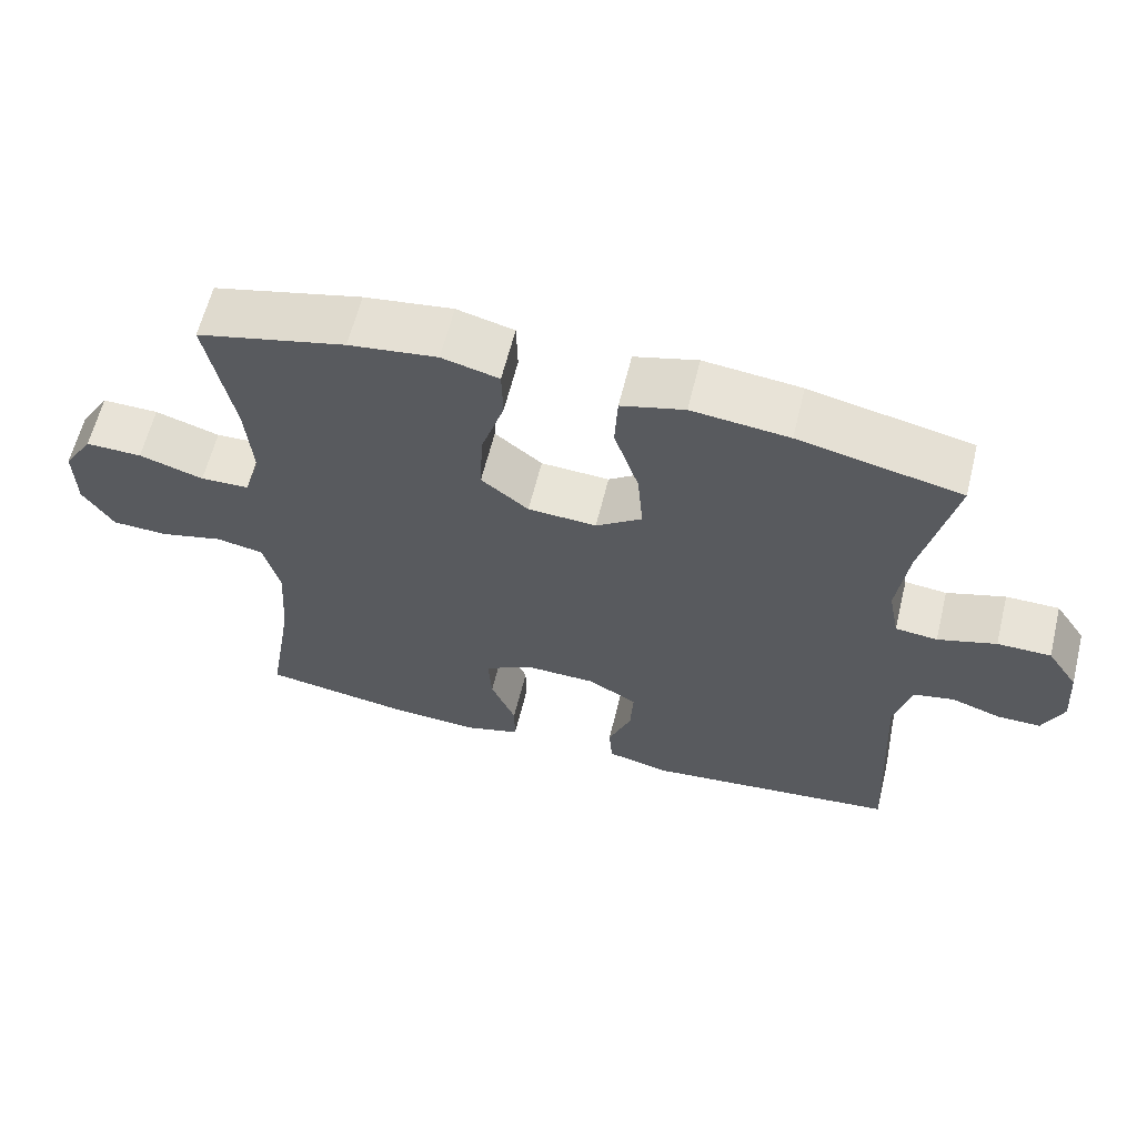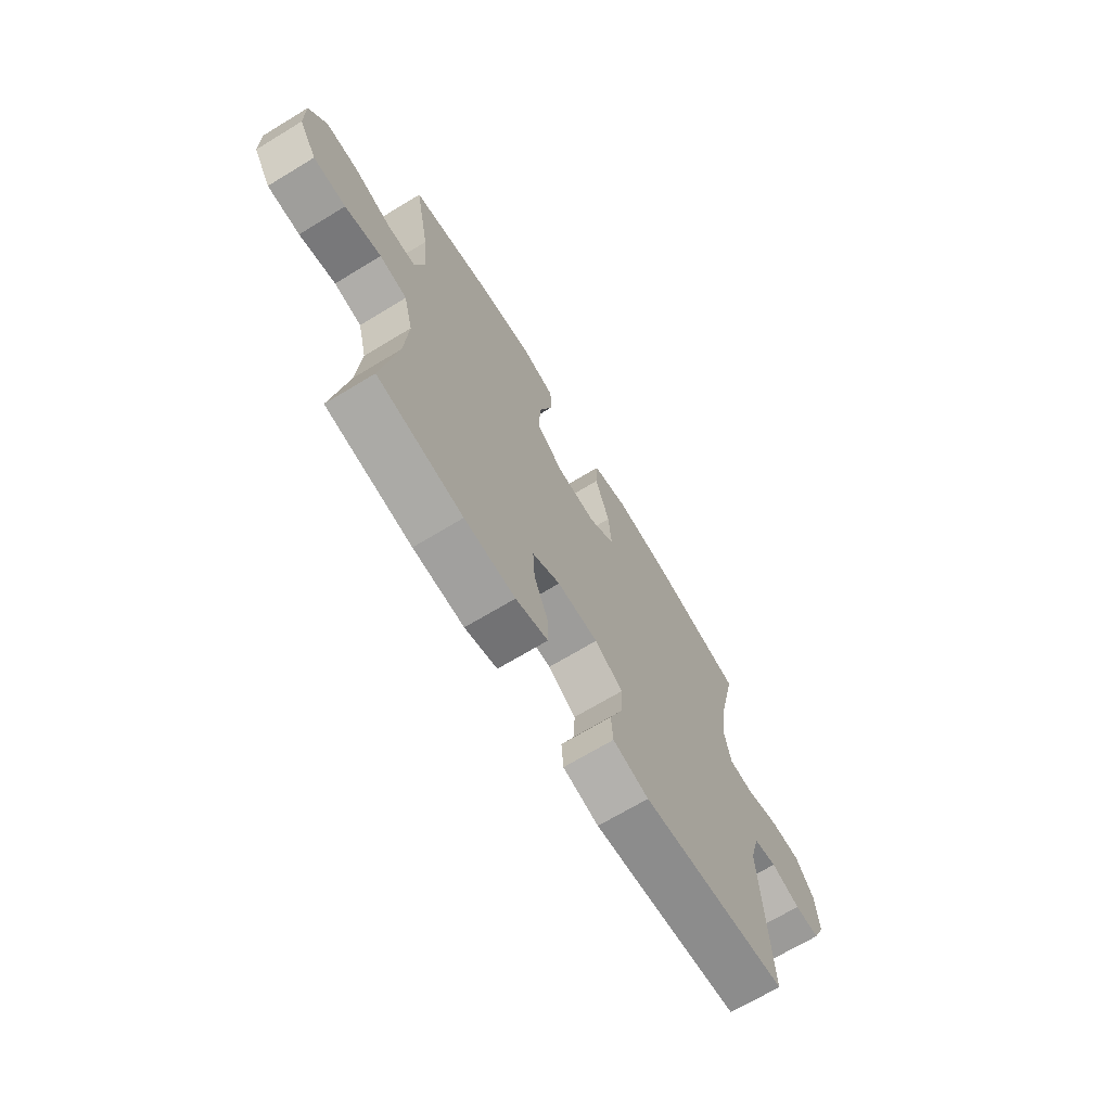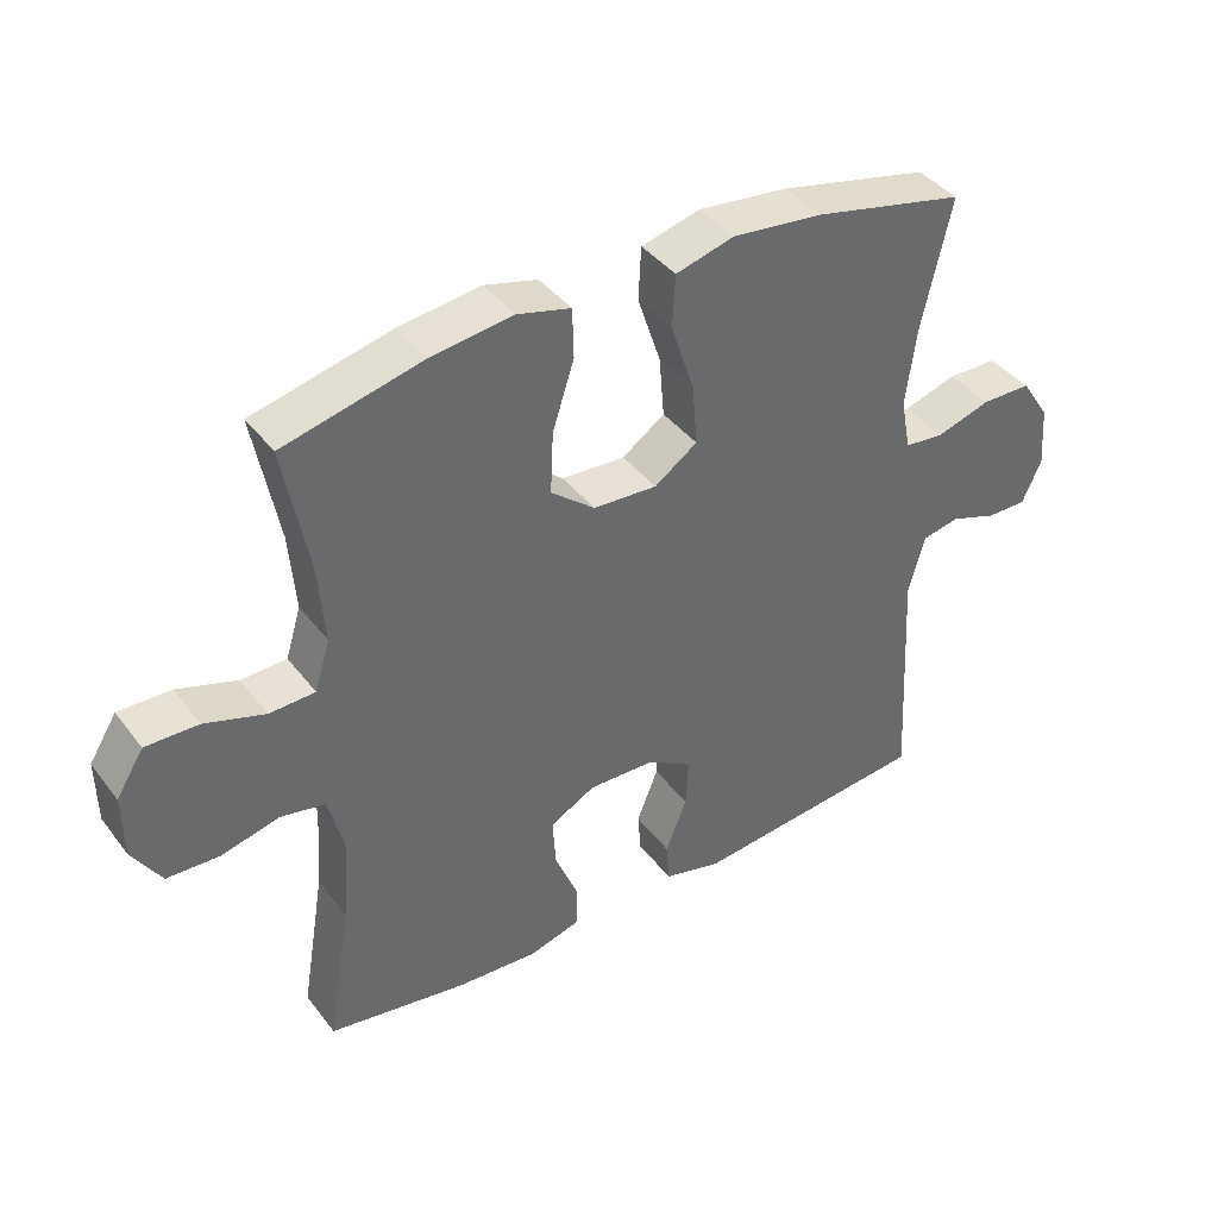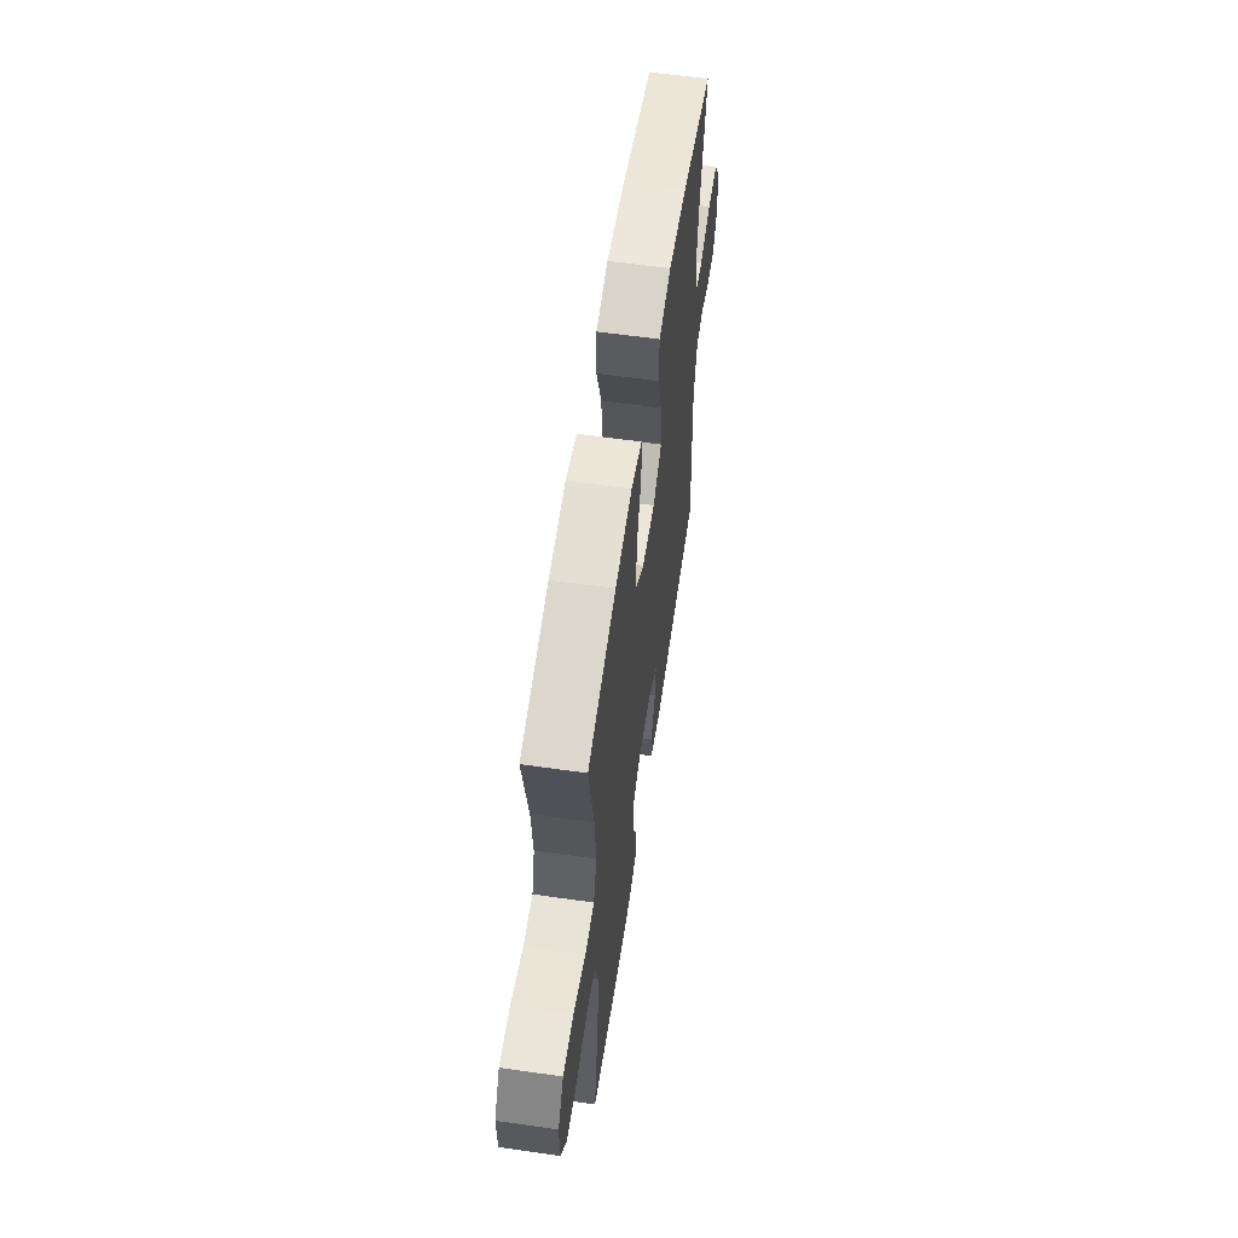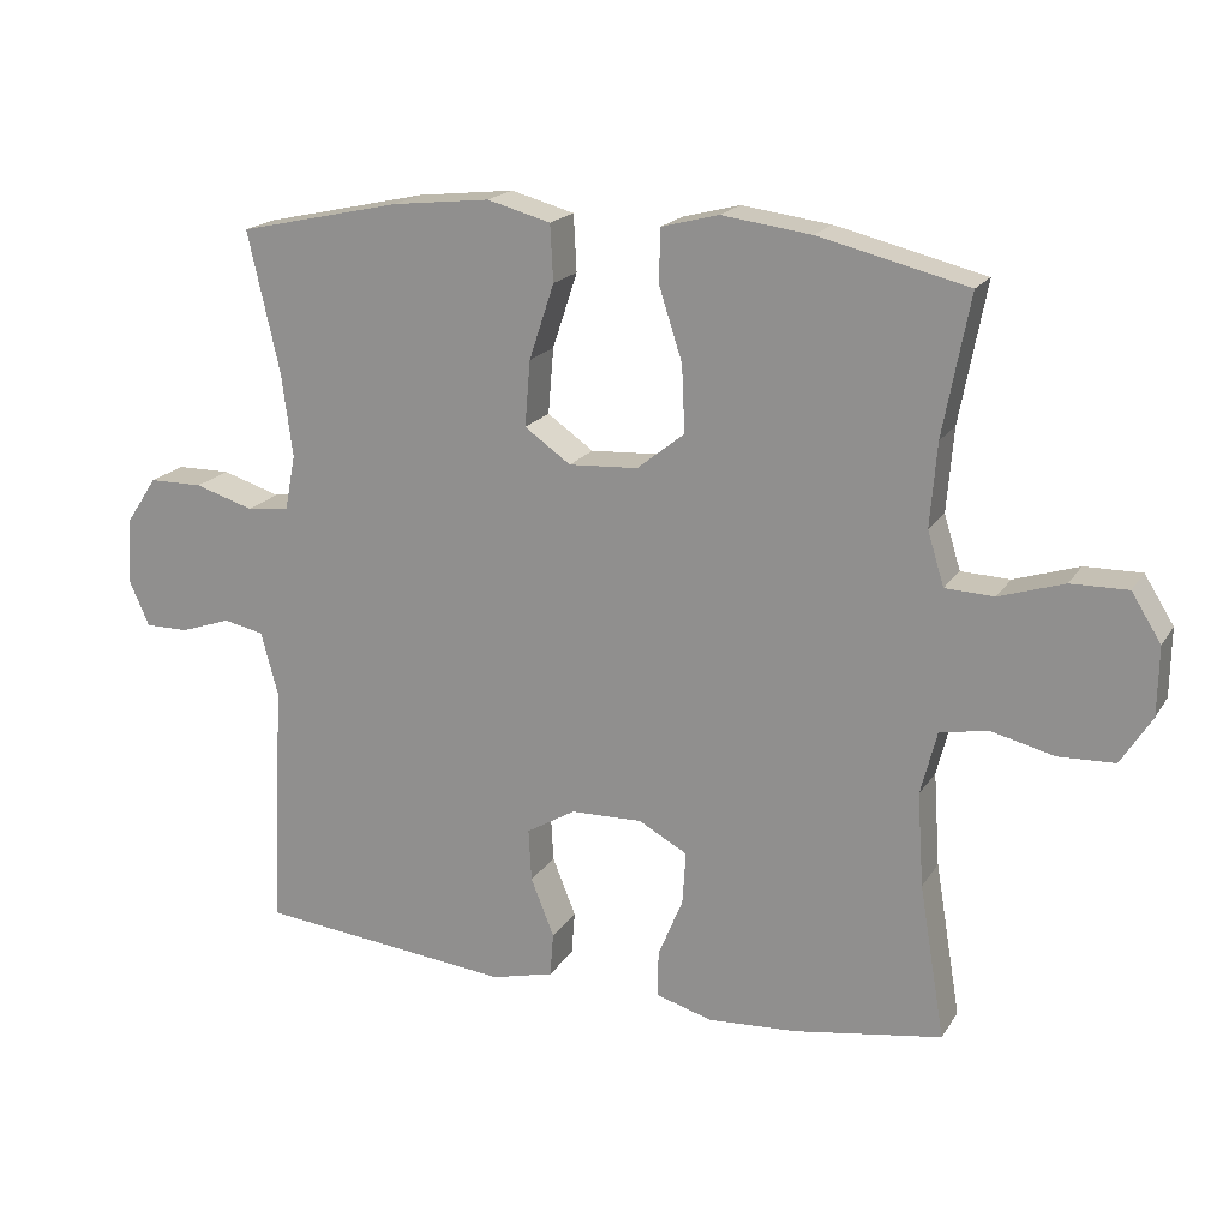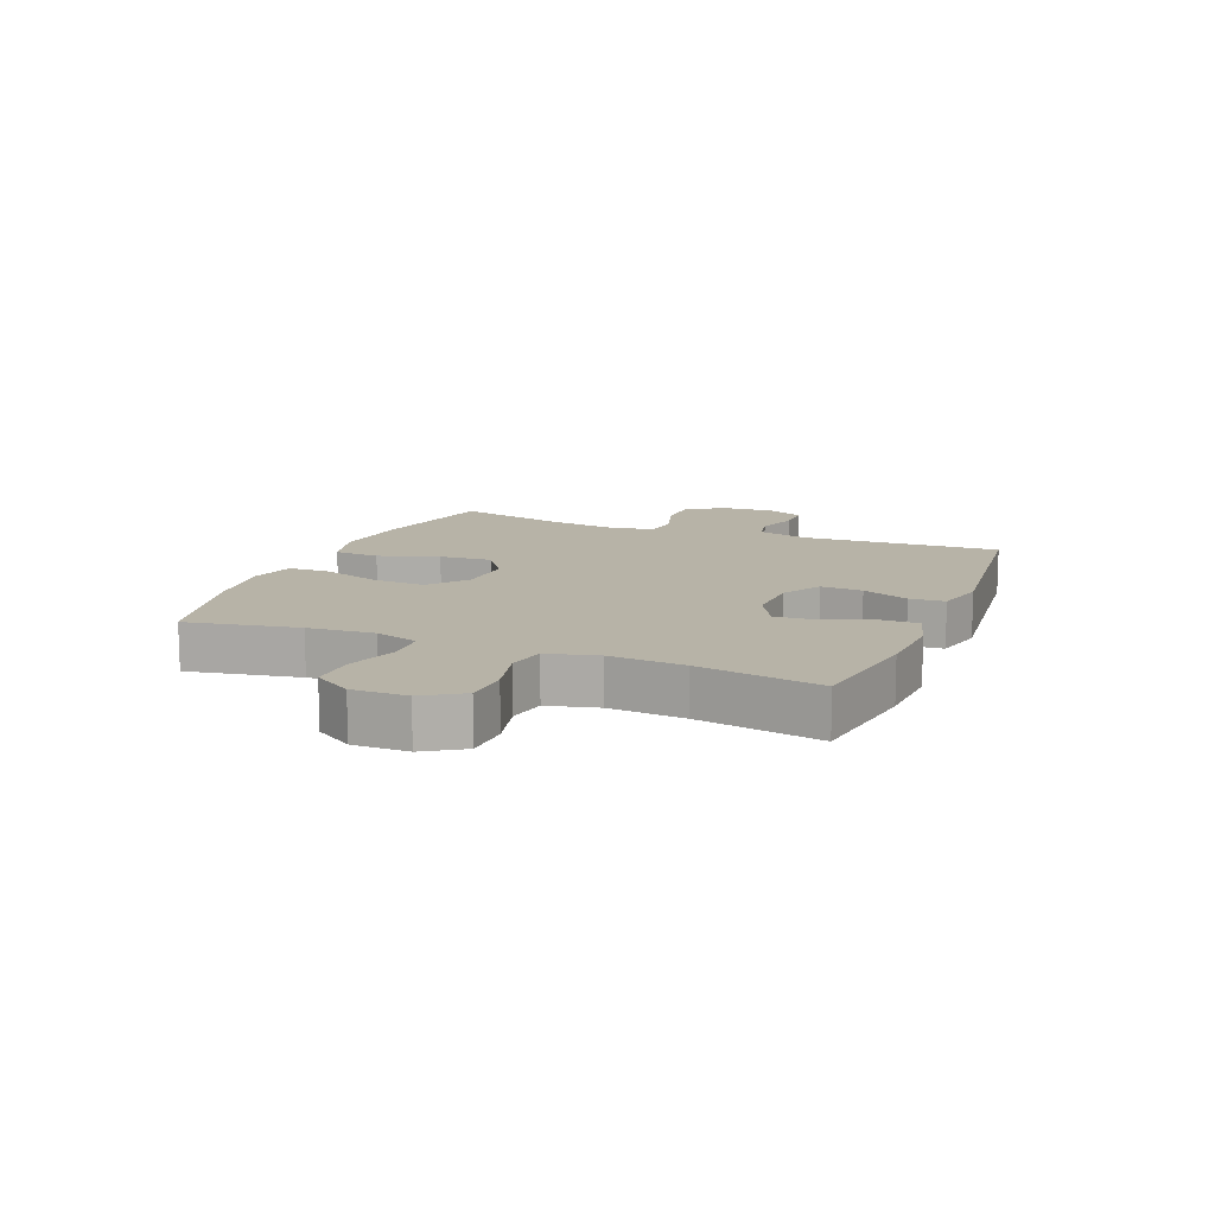
<metadata>
{"format":"obj","ext":"obj","renderer":"f3d","projection":"perspective","resolution":1024,"background":"white","views":[{"elev":61.7,"azim":-166.2,"up":"+Z"},{"elev":-69.1,"azim":121.2,"up":"+Z"},{"elev":40.1,"azim":146.4,"up":"+Z"},{"elev":59.2,"azim":98.4,"up":"+Z"},{"elev":18.7,"azim":22.7,"up":"+Z"},{"elev":12.6,"azim":112.1,"up":"+Y"}]}
</metadata>
<code>
o path6458
v 0.4608 0.0375 -0.2977
v 0.4521 0.0375 -0.1694
v 0.4743 0.0375 -0.08203
v 0.5399 0.0375 -0.06937
v 0.6269 0.0375 -0.09101
v 0.7044 0.0375 -0.08814
v 0.7469 0.0375 -0.02111
v 0.7483 0.0375 0.07304
v 0.7076 0.0375 0.1381
v 0.6295 0.0375 0.1368
v 0.5406 0.0375 0.1084
v 0.4731 0.0375 0.1111
v 0.4503 0.0375 0.1853
v 0.4595 0.0375 0.2999
v 0.4962 0.0375 0.492
v 0.2911 0.0375 0.5421
v 0.1689 0.0375 0.5583
v 0.09023 0.0375 0.5379
v 0.08841 0.0375 0.4652
v 0.1206 0.0375 0.3654
v 0.1247 0.0375 0.2742
v 0.05945 0.0375 0.2218
v -0.03516 0.0375 0.2164
v -0.09851 0.0375 0.2609
v -0.09097 0.0375 0.3511
v -0.05668 0.0375 0.4547
v -0.06073 0.0375 0.5324
v -0.1479 0.0375 0.5559
v -0.2818 0.0375 0.5412
v -0.5057 0.0375 0.492
v -0.4621 0.0375 0.2994
v -0.447 0.0375 0.1838
v -0.4618 0.0375 0.1074
v -0.5199 0.0375 0.1013
v -0.6004 0.0375 0.1262
v -0.6741 0.0375 0.1257
v -0.7167 0.0375 0.06189
v -0.7236 0.0375 -0.02902
v -0.6953 0.0375 -0.09228
v -0.6361 0.0375 -0.09205
v -0.5665 0.0375 -0.06829
v -0.511 0.0375 -0.07993
v -0.4875 0.0375 -0.1673
v -0.5057 0.0375 -0.5097
v -0.1549 0.0375 -0.5469
v -0.0692 0.0375 -0.5255
v -0.06452 0.0375 -0.465
v -0.09642 0.0375 -0.3851
v -0.1004 0.0375 -0.3135
v -0.03305 0.0375 -0.2736
v 0.06501 0.0375 -0.2711
v 0.1321 0.0375 -0.3079
v 0.1274 0.0375 -0.3802
v 0.09319 0.0375 -0.4632
v 0.09276 0.0375 -0.5268
v 0.17 0.0375 -0.5492
v 0.2915 0.0375 -0.542
v 0.4962 0.0375 -0.5097
v 0.4608 -0.0375 -0.2977
v 0.4521 -0.0375 -0.1694
v 0.4743 -0.0375 -0.08203
v 0.5399 -0.0375 -0.06937
v 0.6269 -0.0375 -0.09101
v 0.7044 -0.0375 -0.08814
v 0.7469 -0.0375 -0.02111
v 0.7483 -0.0375 0.07304
v 0.7076 -0.0375 0.1381
v 0.6295 -0.0375 0.1368
v 0.5406 -0.0375 0.1084
v 0.4731 -0.0375 0.1111
v 0.4503 -0.0375 0.1853
v 0.4595 -0.0375 0.2999
v 0.4962 -0.0375 0.492
v 0.2911 -0.0375 0.5421
v 0.1689 -0.0375 0.5583
v 0.09023 -0.0375 0.5379
v 0.08841 -0.0375 0.4652
v 0.1206 -0.0375 0.3654
v 0.1247 -0.0375 0.2742
v 0.05945 -0.0375 0.2218
v -0.03516 -0.0375 0.2164
v -0.09851 -0.0375 0.2609
v -0.09097 -0.0375 0.3511
v -0.05668 -0.0375 0.4547
v -0.06073 -0.0375 0.5324
v -0.1479 -0.0375 0.5559
v -0.2818 -0.0375 0.5412
v -0.5057 -0.0375 0.492
v -0.4621 -0.0375 0.2994
v -0.447 -0.0375 0.1838
v -0.4618 -0.0375 0.1074
v -0.5199 -0.0375 0.1013
v -0.6004 -0.0375 0.1262
v -0.6741 -0.0375 0.1257
v -0.7167 -0.0375 0.06189
v -0.7236 -0.0375 -0.02902
v -0.6953 -0.0375 -0.09228
v -0.6361 -0.0375 -0.09205
v -0.5665 -0.0375 -0.06829
v -0.511 -0.0375 -0.07993
v -0.4875 -0.0375 -0.1673
v -0.5057 -0.0375 -0.5097
v -0.1549 -0.0375 -0.5469
v -0.0692 -0.0375 -0.5255
v -0.06452 -0.0375 -0.465
v -0.09642 -0.0375 -0.3851
v -0.1004 -0.0375 -0.3135
v -0.03305 -0.0375 -0.2736
v 0.06501 -0.0375 -0.2711
v 0.1321 -0.0375 -0.3079
v 0.1274 -0.0375 -0.3802
v 0.09319 -0.0375 -0.4632
v 0.09276 -0.0375 -0.5268
v 0.17 -0.0375 -0.5492
v 0.2915 -0.0375 -0.542
v 0.4962 -0.0375 -0.5097
v 0.2911 0.0375 0.5421
v 0.1689 0.0375 0.5583
v 0.09023 0.0375 0.5379
v 0.09023 0.0375 0.5379
v -0.06073 0.0375 0.5324
v -0.06073 0.0375 0.5324
v -0.1479 0.0375 0.5559
v -0.2818 0.0375 0.5412
v 0.08841 0.0375 0.4652
v -0.05668 0.0375 0.4547
v 0.4962 0.0375 0.492
v 0.4962 0.0375 0.492
v -0.5057 0.0375 0.492
v -0.5057 0.0375 0.492
v 0.1206 0.0375 0.3654
v -0.09097 0.0375 0.3511
v 0.4595 0.0375 0.2999
v -0.4621 0.0375 0.2994
v 0.1247 0.0375 0.2742
v -0.09851 0.0375 0.2609
v 0.4503 0.0375 0.1853
v -0.447 0.0375 0.1838
v 0.05945 0.0375 0.2218
v -0.03516 0.0375 0.2164
v 0.4731 0.0375 0.1111
v 0.4731 0.0375 0.1111
v -0.4618 0.0375 0.1074
v -0.4618 0.0375 0.1074
v 0.7483 0.0375 0.07304
v 0.7076 0.0375 0.1381
v 0.6295 0.0375 0.1368
v 0.5406 0.0375 0.1084
v -0.5199 0.0375 0.1013
v -0.6004 0.0375 0.1262
v -0.6741 0.0375 0.1257
v -0.7167 0.0375 0.06189
v 0.7469 0.0375 -0.02111
v -0.7236 0.0375 -0.02902
v 0.7044 0.0375 -0.08814
v -0.6953 0.0375 -0.09228
v -0.6953 0.0375 -0.09228
v -0.5665 0.0375 -0.06829
v -0.511 0.0375 -0.07993
v -0.511 0.0375 -0.07993
v -0.6361 0.0375 -0.09205
v 0.6269 0.0375 -0.09101
v 0.5399 0.0375 -0.06937
v 0.4743 0.0375 -0.08203
v 0.4743 0.0375 -0.08203
v -0.4875 0.0375 -0.1673
v 0.4521 0.0375 -0.1694
v 0.4608 0.0375 -0.2977
v -0.03305 0.0375 -0.2736
v 0.06501 0.0375 -0.2711
v 0.1321 0.0375 -0.3079
v 0.1321 0.0375 -0.3079
v -0.1004 0.0375 -0.3135
v -0.1004 0.0375 -0.3135
v 0.1274 0.0375 -0.3802
v -0.09642 0.0375 -0.3851
v 0.09319 0.0375 -0.4632
v -0.06452 0.0375 -0.465
v 0.09276 0.0375 -0.5268
v 0.09276 0.0375 -0.5268
v -0.0692 0.0375 -0.5255
v -0.0692 0.0375 -0.5255
v -0.5057 0.0375 -0.5097
v -0.5057 0.0375 -0.5097
v 0.4962 0.0375 -0.5097
v 0.4962 0.0375 -0.5097
v 0.2915 0.0375 -0.542
v -0.1549 0.0375 -0.5469
v 0.17 0.0375 -0.5492
v 0.2911 -0.0375 0.5421
v 0.1689 -0.0375 0.5583
v 0.09023 -0.0375 0.5379
v 0.09023 -0.0375 0.5379
v -0.06073 -0.0375 0.5324
v -0.06073 -0.0375 0.5324
v -0.1479 -0.0375 0.5559
v -0.2818 -0.0375 0.5412
v 0.08841 -0.0375 0.4652
v -0.05668 -0.0375 0.4547
v 0.4962 -0.0375 0.492
v 0.4962 -0.0375 0.492
v -0.5057 -0.0375 0.492
v -0.5057 -0.0375 0.492
v 0.1206 -0.0375 0.3654
v -0.09097 -0.0375 0.3511
v 0.4595 -0.0375 0.2999
v -0.4621 -0.0375 0.2994
v 0.1247 -0.0375 0.2742
v -0.09851 -0.0375 0.2609
v 0.4503 -0.0375 0.1853
v -0.447 -0.0375 0.1838
v 0.05945 -0.0375 0.2218
v -0.03516 -0.0375 0.2164
v 0.4731 -0.0375 0.1111
v 0.4731 -0.0375 0.1111
v -0.4618 -0.0375 0.1074
v -0.4618 -0.0375 0.1074
v 0.7483 -0.0375 0.07304
v 0.7076 -0.0375 0.1381
v 0.6295 -0.0375 0.1368
v 0.5406 -0.0375 0.1084
v -0.5199 -0.0375 0.1013
v -0.6004 -0.0375 0.1262
v -0.6741 -0.0375 0.1257
v -0.7167 -0.0375 0.06189
v 0.7469 -0.0375 -0.02111
v -0.7236 -0.0375 -0.02902
v 0.7044 -0.0375 -0.08814
v -0.6953 -0.0375 -0.09228
v -0.6953 -0.0375 -0.09228
v -0.5665 -0.0375 -0.06829
v -0.511 -0.0375 -0.07993
v -0.511 -0.0375 -0.07993
v -0.6361 -0.0375 -0.09205
v 0.6269 -0.0375 -0.09101
v 0.5399 -0.0375 -0.06937
v 0.4743 -0.0375 -0.08203
v 0.4743 -0.0375 -0.08203
v -0.4875 -0.0375 -0.1673
v 0.4521 -0.0375 -0.1694
v 0.4608 -0.0375 -0.2977
v -0.03305 -0.0375 -0.2736
v 0.06501 -0.0375 -0.2711
v 0.1321 -0.0375 -0.3079
v 0.1321 -0.0375 -0.3079
v -0.1004 -0.0375 -0.3135
v -0.1004 -0.0375 -0.3135
v 0.1274 -0.0375 -0.3802
v -0.09642 -0.0375 -0.3851
v 0.09319 -0.0375 -0.4632
v -0.06452 -0.0375 -0.465
v 0.09276 -0.0375 -0.5268
v 0.09276 -0.0375 -0.5268
v -0.0692 -0.0375 -0.5255
v -0.0692 -0.0375 -0.5255
v -0.5057 -0.0375 -0.5097
v -0.5057 -0.0375 -0.5097
v 0.4962 -0.0375 -0.5097
v 0.4962 -0.0375 -0.5097
v 0.2915 -0.0375 -0.542
v -0.1549 -0.0375 -0.5469
v 0.17 -0.0375 -0.5492
f 229 234 227
f 231 227 234
f 239 246 216
f 213 242 243
f 216 246 242
f 261 249 256
f 251 261 254
f 241 248 260
f 196 197 205
f 256 246 239
f 190 204 206
f 231 232 222
f 235 226 220
f 222 232 216
f 221 235 220
f 204 191 198
f 206 208 210
f 216 209 211
f 225 231 223
f 249 261 251
f 198 191 192
f 236 235 221
f 194 196 199
f 243 244 240
f 249 246 256
f 211 209 207
f 220 226 218
f 241 260 258
f 212 214 208
f 226 235 228
f 214 236 221
f 240 244 241
f 202 207 197
f 213 216 242
f 239 216 232
f 224 225 223
f 248 250 262
f 197 207 205
f 227 231 225
f 223 231 222
f 220 218 219
f 190 206 200
f 237 243 240
f 213 243 212
f 260 248 262
f 205 207 209
f 212 243 237
f 199 196 205
f 244 248 241
f 191 204 190
f 212 237 214
f 262 250 252
f 210 208 214
f 204 208 206
f 209 216 213
f 214 237 236
f 16 17 75 74
f 17 120 193 75
f 122 28 86 195
f 28 29 87 86
f 18 19 77 76
f 26 27 85 84
f 128 16 74 201
f 29 130 203 87
f 19 20 78 77
f 25 26 84 83
f 14 15 73 72
f 30 31 89 88
f 20 21 79 78
f 24 25 83 82
f 13 14 72 71
f 31 32 90 89
f 21 22 80 79
f 23 24 82 81
f 22 23 81 80
f 142 13 71 215
f 32 144 217 90
f 8 9 67 66
f 9 10 68 67
f 10 11 69 68
f 34 35 93 92
f 35 36 94 93
f 36 37 95 94
f 11 12 70 69
f 33 34 92 91
f 7 8 66 65
f 37 38 96 95
f 6 7 65 64
f 38 157 230 96
f 41 160 233 99
f 40 41 99 98
f 39 40 98 97
f 5 6 64 63
f 4 5 63 62
f 165 4 62 238
f 42 43 101 100
f 2 3 61 60
f 1 2 60 59
f 50 51 109 108
f 51 172 245 109
f 174 50 108 247
f 52 53 111 110
f 48 49 107 106
f 53 54 112 111
f 47 48 106 105
f 54 180 253 112
f 182 47 105 255
f 43 184 257 101
f 186 1 59 259
f 57 58 116 115
f 45 46 104 103
f 44 45 103 102
f 56 57 115 114
f 55 56 114 113
f 156 154 161
f 158 161 154
f 166 143 173
f 140 170 169
f 143 169 173
f 188 183 176
f 178 181 188
f 168 187 175
f 123 132 124
f 183 166 173
f 117 133 131
f 158 149 159
f 162 147 153
f 149 143 159
f 148 147 162
f 131 125 118
f 133 137 135
f 143 138 136
f 152 150 158
f 176 178 188
f 125 119 118
f 163 148 162
f 121 126 123
f 170 167 171
f 176 183 173
f 138 134 136
f 147 145 153
f 168 185 187
f 139 135 141
f 153 155 162
f 141 148 163
f 167 168 171
f 129 124 134
f 140 169 143
f 166 159 143
f 151 150 152
f 175 189 177
f 124 132 134
f 154 152 158
f 150 149 158
f 147 146 145
f 117 127 133
f 164 167 170
f 140 139 170
f 187 189 175
f 132 136 134
f 139 164 170
f 126 132 123
f 171 168 175
f 118 117 131
f 139 141 164
f 189 179 177
f 137 141 135
f 131 133 135
f 136 140 143
f 141 163 164

</code>
